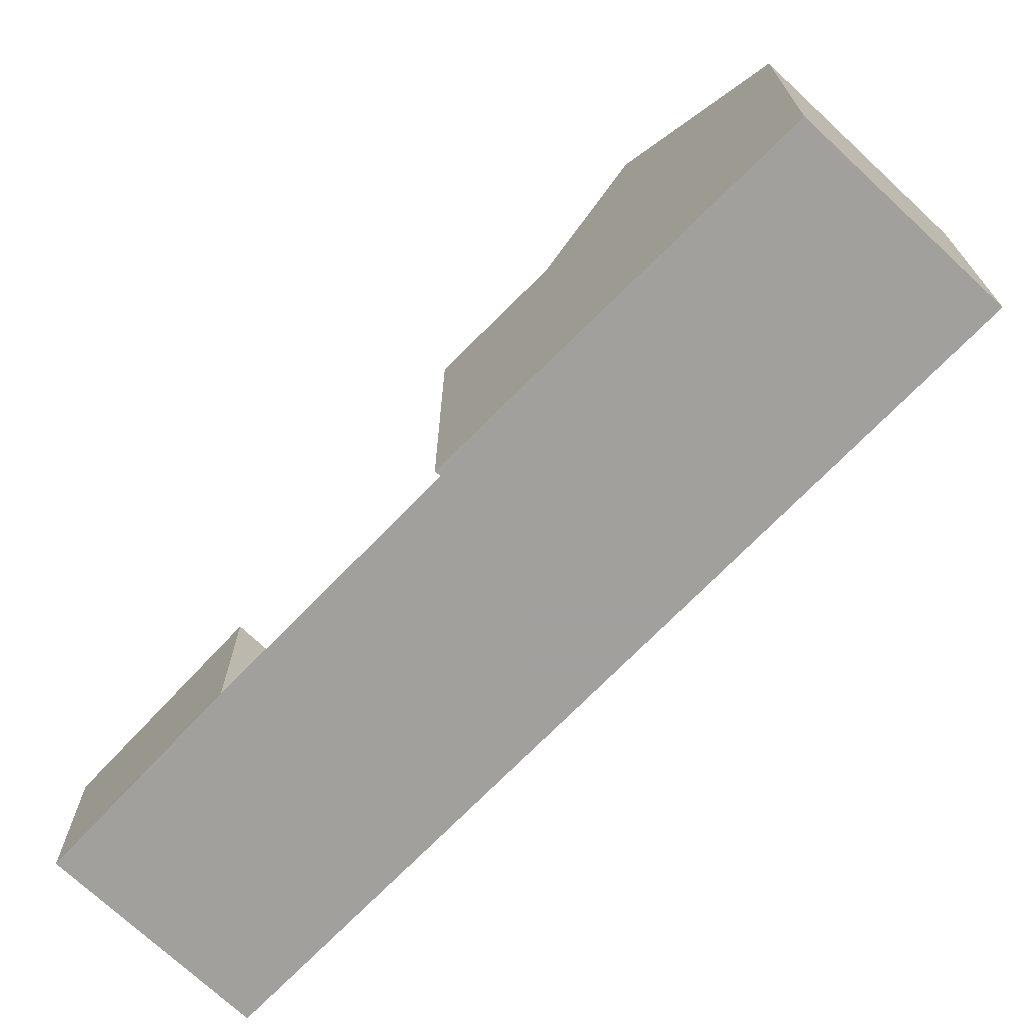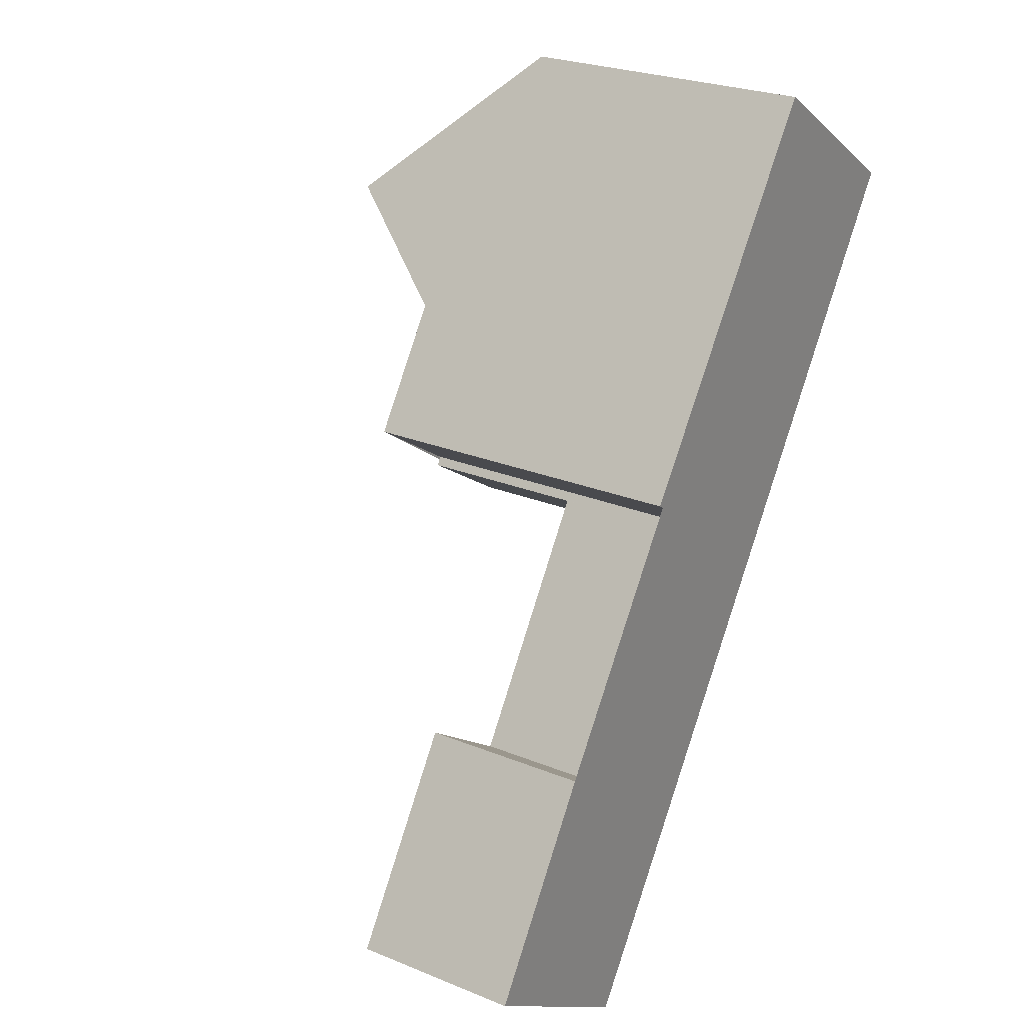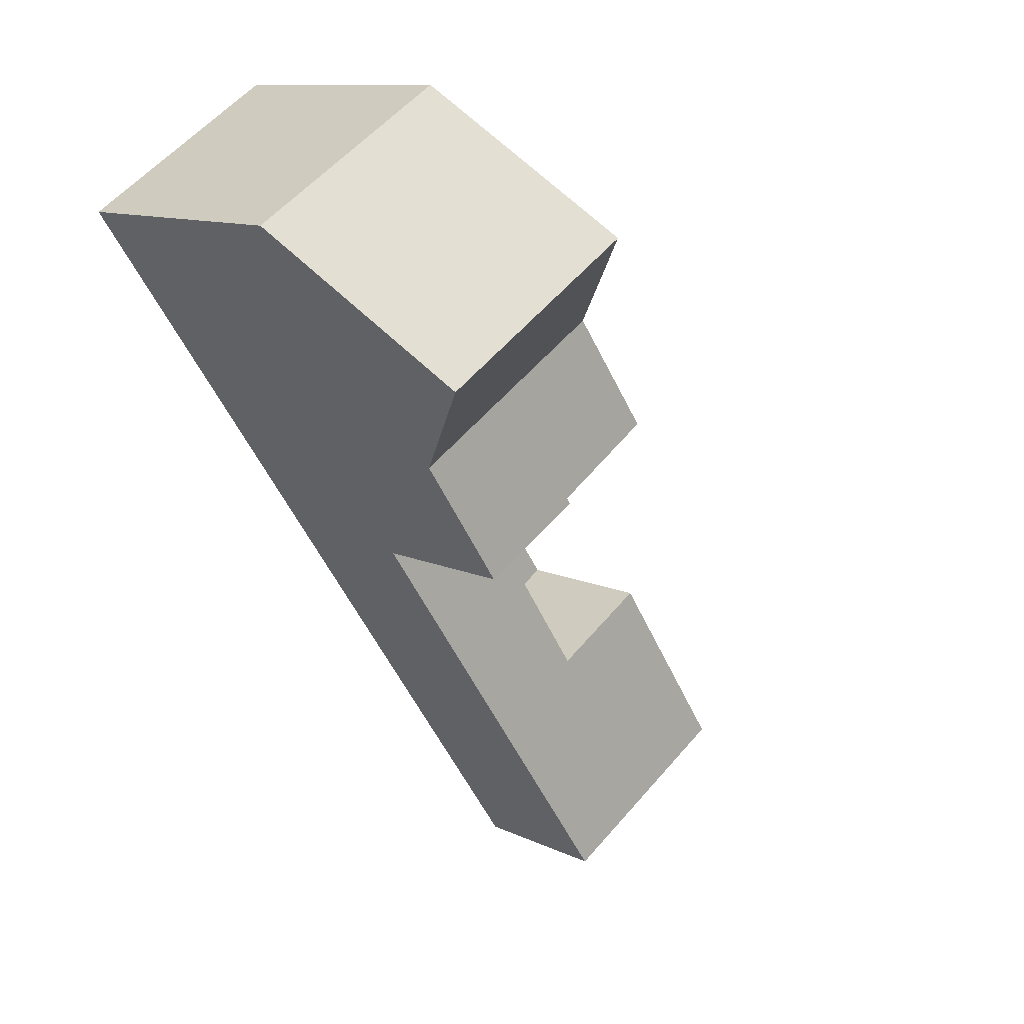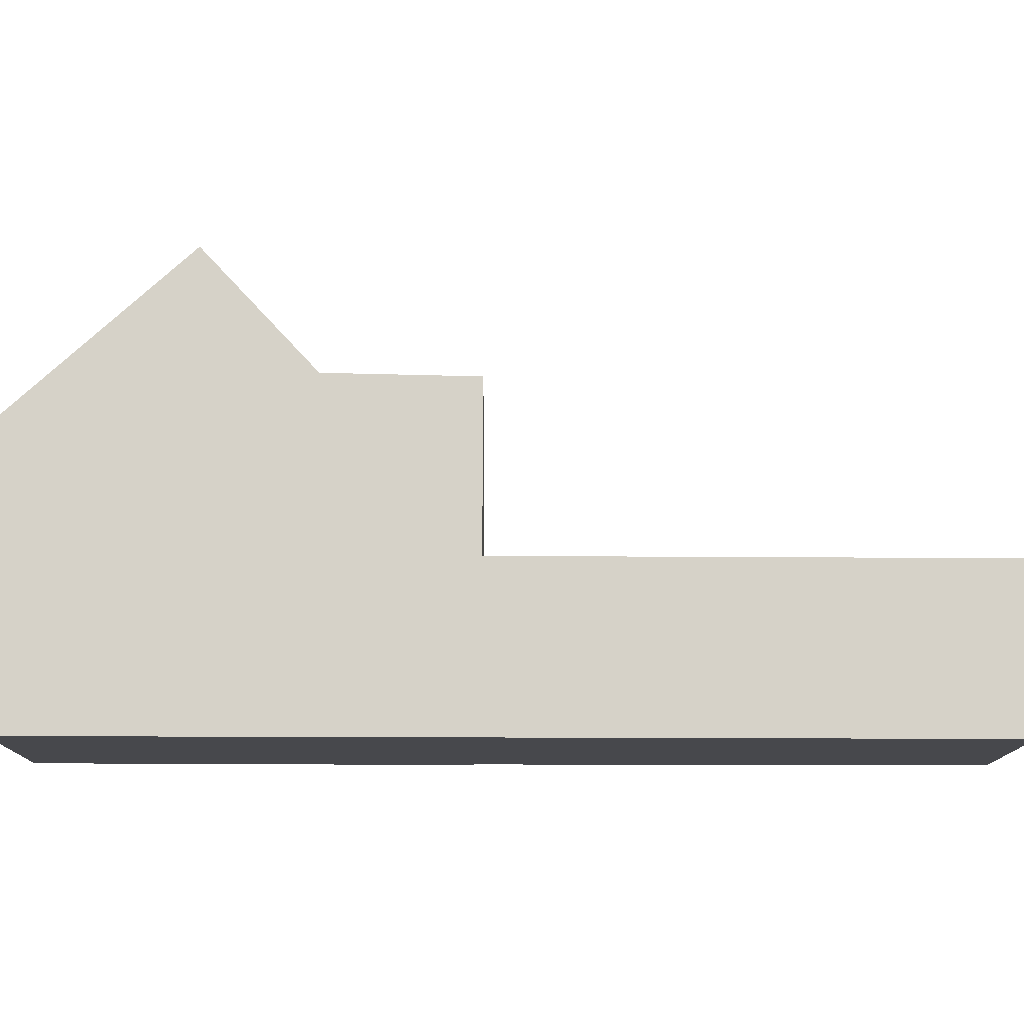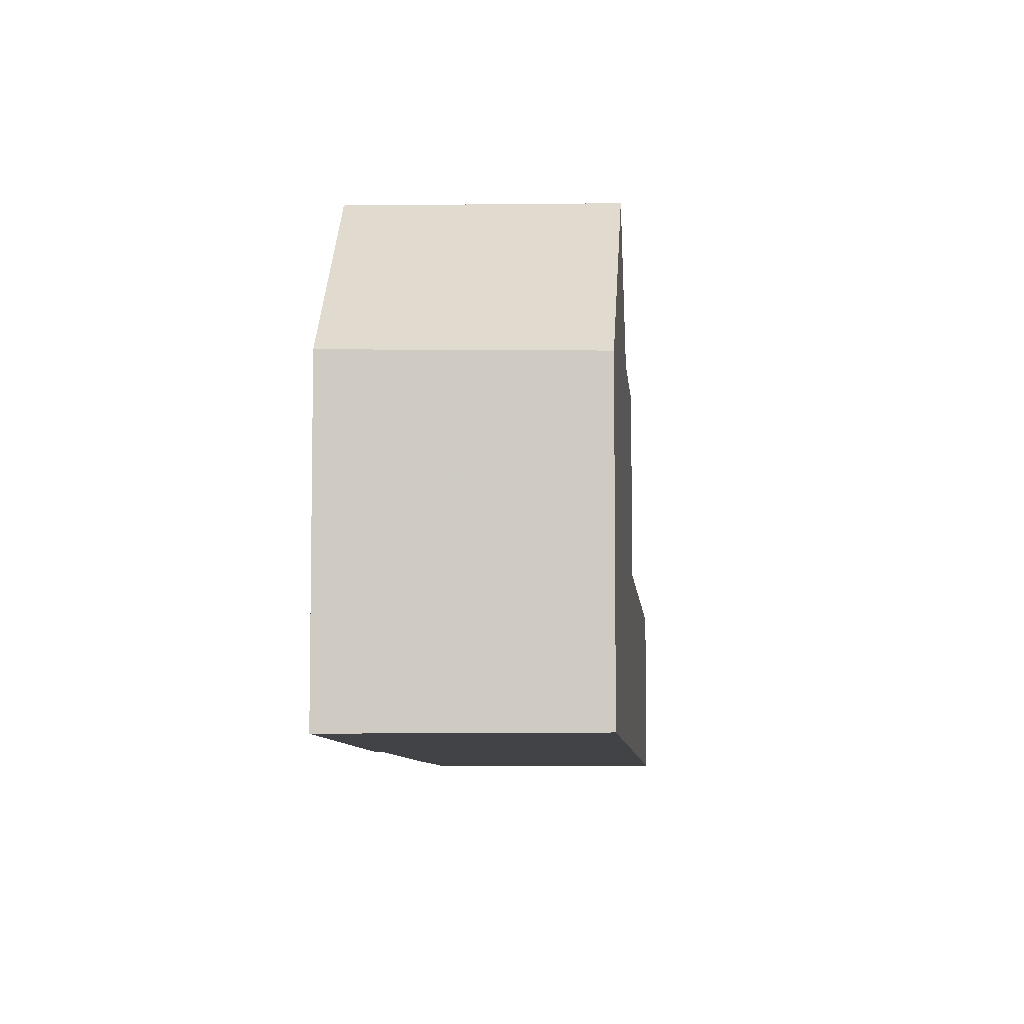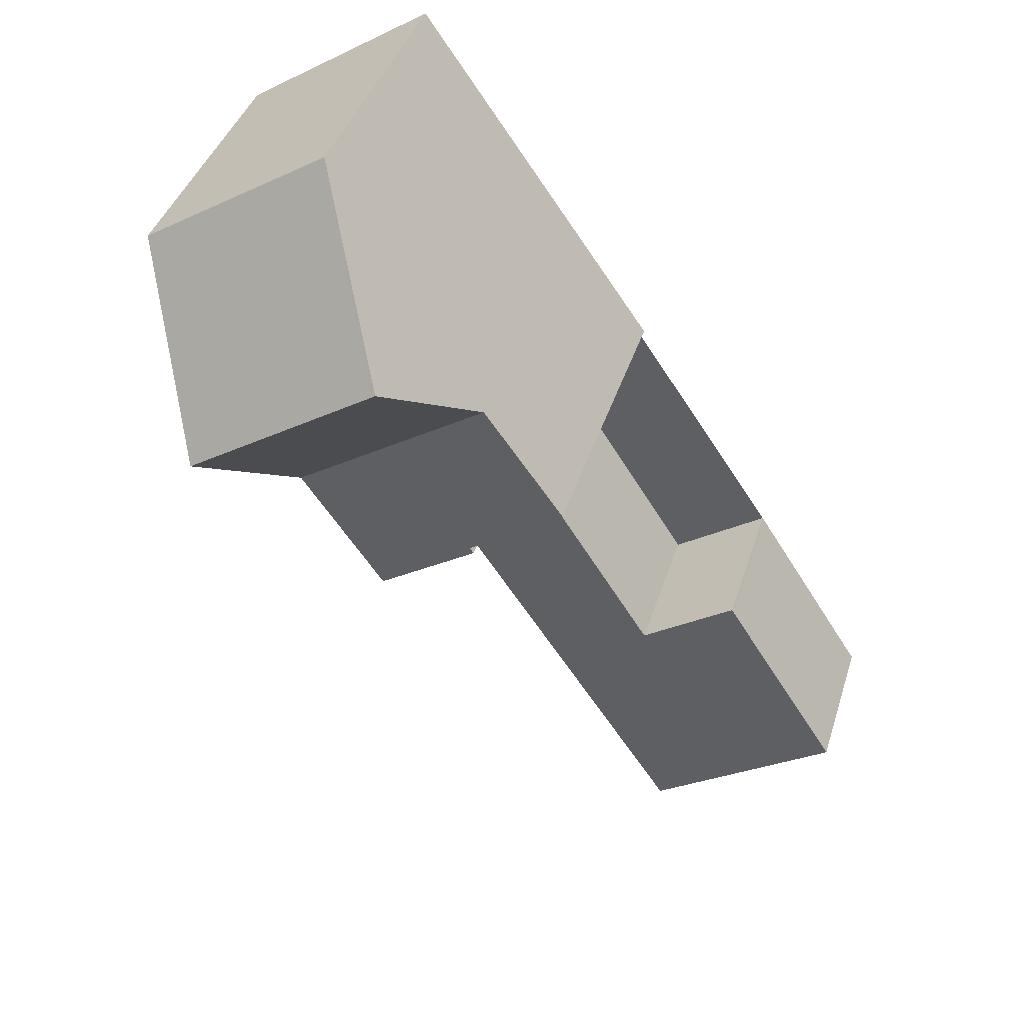
<metadata>
{"format":"obj","ext":"obj","renderer":"f3d","projection":"perspective","resolution":1024,"background":"white","views":[{"elev":-71.7,"azim":170.0,"up":"+Z"},{"elev":25.4,"azim":123.4,"up":"+Y"},{"elev":10.9,"azim":-40.4,"up":"+Y"},{"elev":-11.6,"azim":-57.2,"up":"+Z"},{"elev":-7.3,"azim":-141.3,"up":"+Z"},{"elev":40.0,"azim":16.8,"up":"+Y"}]}
</metadata>
<code>
v -607.7 -1729 2.833
v -606 -1728 2.842
v -603.9 -1731 2.842
v -607.2 -1734 2.826
v -616.2 -1720 5.025
v -612.9 -1718 5.121
v -608.6 -1724 5.729
v -610.3 -1725 5.714
v -611.9 -1727 2.823
v -610.2 -1725 2.832
v -606 -1728 2.842
v -605.5 -1729 2.842
v -612 -1726 2.823
v -610.3 -1725 2.832
v -615.8 -1721 5.806
v -612.4 -1719 5.836
v -614.5 -1723 7.793
v -611.1 -1720 7.851
v -612.5 -1719 5.836
v -611.2 -1721 7.85
v -611.1 -1720 7.851
v -614.5 -1723 7.793
v -612 -1726 5.696
v -610.3 -1725 5.711
v -610 -1722 5.768
v -613.4 -1724 5.739
v -612 -1726 2.995
v -610.3 -1725 3.001
v -613.4 -1724 5.739
v -610 -1722 5.768
v -611.2 -1721 7.85
v -612.9 -1718 5.121
v -610.1 -1722 5.768
v -608.7 -1724 5.728
v -610.1 -1722 5.768
v -611.9 -1727 2.823
v -607.2 -1733 2.826
v -614.5 -1723 7.793
v -614.5 -1723 7.793
v -612 -1726 2.823
v -612 -1726 2.995
v -616.2 -1720 5.025
v -615.8 -1721 5.806
v -613.4 -1724 5.739
v -613.4 -1724 5.739
v -612 -1726 5.697
v -616.2 -1720 5.062
v -616.2 -1720 5.062
v -612.9 -1718 5.159
v -612.9 -1718 5.158
v -612.2 -1726 5.702
v -612.2 -1726 5.702
v -608.7 -1724 5.731
v -608.8 -1724 5.73
v -610.4 -1725 2.831
v -610.4 -1725 3.001
v -610.4 -1725 5.71
v -605.5 -1732 2.834
v -607.7 -1729 2.833
v -608.2 -1728 2.833
v -610.3 -1726 2.832
v -613 -1722 7.82
v -614.7 -1719 5.106
v -614.7 -1719 5.069
v -614.2 -1720 5.82
v -610.5 -1725 5.716
v -611.8 -1723 5.753
v -611.8 -1723 5.753
v -613 -1722 7.82
v -612.1 -1726 5.698
v -612.1 -1726 5.698
v -610.4 -1725 5.712
v -610.3 -1725 5.713
v -610.4 -1725 2.831
v -612 -1726 2.823
v -612 -1726 5.697
v -612 -1726 5.696
v -612 -1726 2.823
v -610.3 -1725 2.832
v -610.3 -1725 5.711
v -610.4 -1725 5.71
v -609.4 -1730 2.824
v -609.4 -1730 2.824
v -606 -1728 2.842
v -606 -1728 2.842
v -607.7 -1729 2.833
v -607.2 -1733 2.826
v -607.2 -1733 2.826
v -604.3 -1732 2.84
v -605.5 -1732 2.834
v -607.7 -1729 2.833
v -607.7 -1729 2.833
v -607.7 -1729 0
v -607.7 -1729 -4.441e-16
v -606 -1728 2.842
v -606 -1728 2.842
v -606 -1728 0
v -606 -1728 -4.441e-16
v -604.3 -1732 2.84
v -603.9 -1731 2.842
v -603.9 -1731 4.441e-16
v -604.3 -1732 0
v -607.2 -1733 2.826
v -607.2 -1734 2.826
v -607.2 -1734 0
v -607.2 -1733 0
v -616.2 -1720 5.025
v -616.2 -1720 5.025
v -616.2 -1720 8.882e-16
v -616.2 -1720 -8.882e-16
v -612.9 -1718 5.159
v -612.9 -1718 5.121
v -612.9 -1718 0
v -612.9 -1718 0
v -608.7 -1724 5.728
v -608.6 -1724 5.729
v -608.6 -1724 0
v -608.7 -1724 0
v -610.3 -1725 5.713
v -610.3 -1725 5.714
v -610.3 -1725 0
v -610.3 -1725 8.882e-16
v -612 -1726 2.823
v -611.9 -1727 2.823
v -611.9 -1727 0
v -612 -1726 4.441e-16
v -608.2 -1728 2.833
v -610.2 -1725 2.832
v -610.2 -1725 0
v -608.2 -1728 0
v -606 -1728 2.842
v -606 -1728 2.842
v -606 -1728 0
v -606 -1728 0
v -603.9 -1731 2.842
v -605.5 -1729 2.842
v -605.5 -1729 4.441e-16
v -603.9 -1731 4.441e-16
v -616.2 -1720 5.062
v -615.8 -1721 5.806
v -615.8 -1721 8.882e-16
v -616.2 -1720 0
v -611.1 -1720 7.851
v -612.4 -1719 5.836
v -612.4 -1719 0
v -611.1 -1720 0
v -615.8 -1721 5.806
v -614.5 -1723 7.793
v -614.5 -1723 0
v -615.8 -1721 8.882e-16
v -610 -1722 5.768
v -611.1 -1720 7.851
v -611.1 -1720 0
v -610 -1722 0
v -614.5 -1723 7.793
v -613.4 -1724 5.739
v -613.4 -1724 0
v -614.5 -1723 0
v -608.7 -1724 5.731
v -610 -1722 5.768
v -610 -1722 0
v -608.7 -1724 -8.882e-16
v -612.9 -1718 5.121
v -612.9 -1718 5.121
v -612.9 -1718 8.882e-16
v -612.9 -1718 0
v -610.3 -1725 5.714
v -608.7 -1724 5.728
v -608.7 -1724 0
v -610.3 -1725 0
v -607.2 -1734 2.826
v -607.2 -1733 2.826
v -607.2 -1733 4.441e-16
v -607.2 -1734 0
v -614.7 -1719 5.069
v -616.2 -1720 5.025
v -616.2 -1720 -8.882e-16
v -614.7 -1719 0
v -616.2 -1720 5.025
v -616.2 -1720 5.062
v -616.2 -1720 0
v -616.2 -1720 8.882e-16
v -612.4 -1719 5.836
v -612.9 -1718 5.159
v -612.9 -1718 0
v -612.4 -1719 0
v -613.4 -1724 5.739
v -612.2 -1726 5.702
v -612.2 -1726 0
v -613.4 -1724 0
v -608.6 -1724 5.729
v -608.7 -1724 5.731
v -608.7 -1724 -8.882e-16
v -608.6 -1724 0
v -607.2 -1733 2.826
v -605.5 -1732 2.834
v -605.5 -1732 0
v -607.2 -1733 4.441e-16
v -606 -1728 2.842
v -607.7 -1729 2.833
v -607.7 -1729 -4.441e-16
v -606 -1728 0
v -607.7 -1729 2.833
v -608.2 -1728 2.833
v -608.2 -1728 0
v -607.7 -1729 0
v -612.9 -1718 5.121
v -614.7 -1719 5.069
v -614.7 -1719 0
v -612.9 -1718 8.882e-16
v -612.2 -1726 5.702
v -612.1 -1726 5.698
v -612.1 -1726 0
v -612.2 -1726 0
v -610.3 -1725 5.711
v -610.3 -1725 5.713
v -610.3 -1725 8.882e-16
v -610.3 -1725 8.882e-16
v -612.1 -1726 5.698
v -612 -1726 5.696
v -612 -1726 8.882e-16
v -612.1 -1726 0
v -610.2 -1725 2.832
v -610.3 -1725 2.832
v -610.3 -1725 4.441e-16
v -610.2 -1725 0
v -611.9 -1727 2.823
v -609.4 -1730 2.824
v -609.4 -1730 0
v -611.9 -1727 0
v -605.5 -1729 2.842
v -606 -1728 2.842
v -606 -1728 -4.441e-16
v -605.5 -1729 4.441e-16
v -609.4 -1730 2.824
v -607.2 -1733 2.826
v -607.2 -1733 0
v -609.4 -1730 0
v -605.5 -1732 2.834
v -604.3 -1732 2.84
v -604.3 -1732 0
v -605.5 -1732 0
v -616.2 -1720 0
v -612.9 -1718 0
v -608.6 -1724 0
v -610.3 -1725 0
v -607.7 -1729 0
v -606 -1728 0
v -603.9 -1731 0
v -607.2 -1734 0
f 83 9 36 82
f 85 11 2 84
f 55 40 41 56
f 48 5 42 47
f 38 17 15 43
f 19 16 18 20
f 52 29 44 51
f 45 26 22 39
f 56 41 46 57
f 50 32 6 49
f 54 33 30 53
f 31 21 25 35
f 86 59 11 85
f 40 13 27 41
f 64 32 50 63
f 65 19 20 62
f 67 33 54 66
f 69 31 35 68
f 41 27 23 46
f 47 43 15 48
f 49 16 19 50
f 63 50 19 65
f 77 70 71 76
f 53 7 34 54
f 56 28 14 55
f 57 24 28 56
f 61 10 60
f 82 36 61 60 1 59 86
f 63 47 42 64
f 62 38 43 65
f 66 51 44 67
f 68 45 39 69
f 65 43 47 63
f 81 72 73 80
f 76 71 72 81
f 70 52 51 71
f 72 66 54 34 8 73
f 71 51 66 72
f 74 61 36 75
f 75 36 9 78
f 79 10 61 74
f 88 83 82 87
f 84 12 85
f 90 86 85 12 3 89
f 87 82 86 90
f 87 37 4 88
f 89 58 90
f 90 58 37 87
f 92 93 94 91
f 96 97 98 95
f 100 101 102 99
f 104 105 106 103
f 108 109 110 107
f 112 113 114 111
f 116 117 118 115
f 120 121 122 119
f 124 125 126 123
f 128 129 130 127
f 132 133 134 131
f 136 137 138 135
f 140 141 142 139
f 144 145 146 143
f 148 149 150 147
f 152 153 154 151
f 156 157 158 155
f 160 161 162 159
f 164 165 166 163
f 168 169 170 167
f 172 173 174 171
f 176 177 178 175
f 180 181 182 179
f 184 185 186 183
f 188 189 190 187
f 192 193 194 191
f 196 197 198 195
f 200 201 202 199
f 204 205 206 203
f 208 209 210 207
f 212 213 214 211
f 216 217 218 215
f 220 221 222 219
f 224 225 226 223
f 228 229 230 227
f 232 233 234 231
f 236 237 238 235
f 240 241 242 239
f 244 245 246 247 248 249 250 243

</code>
